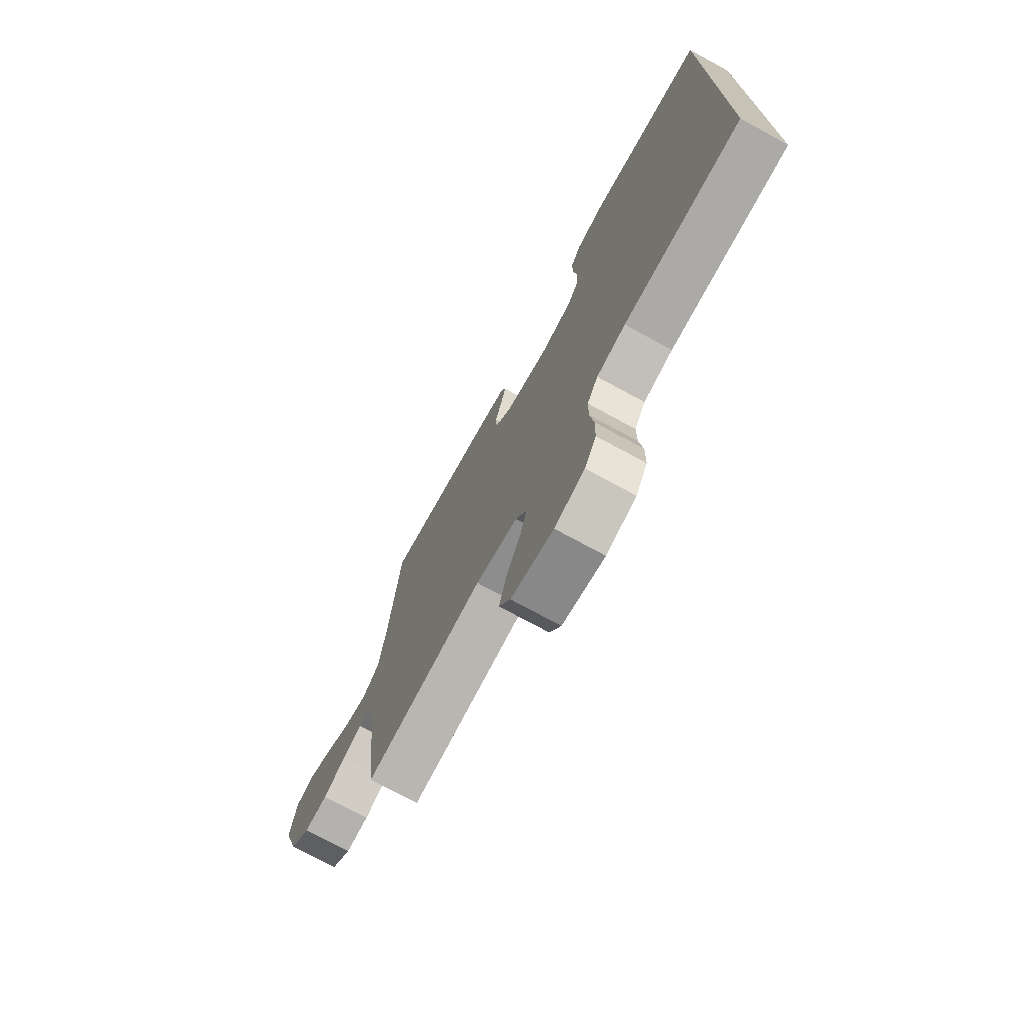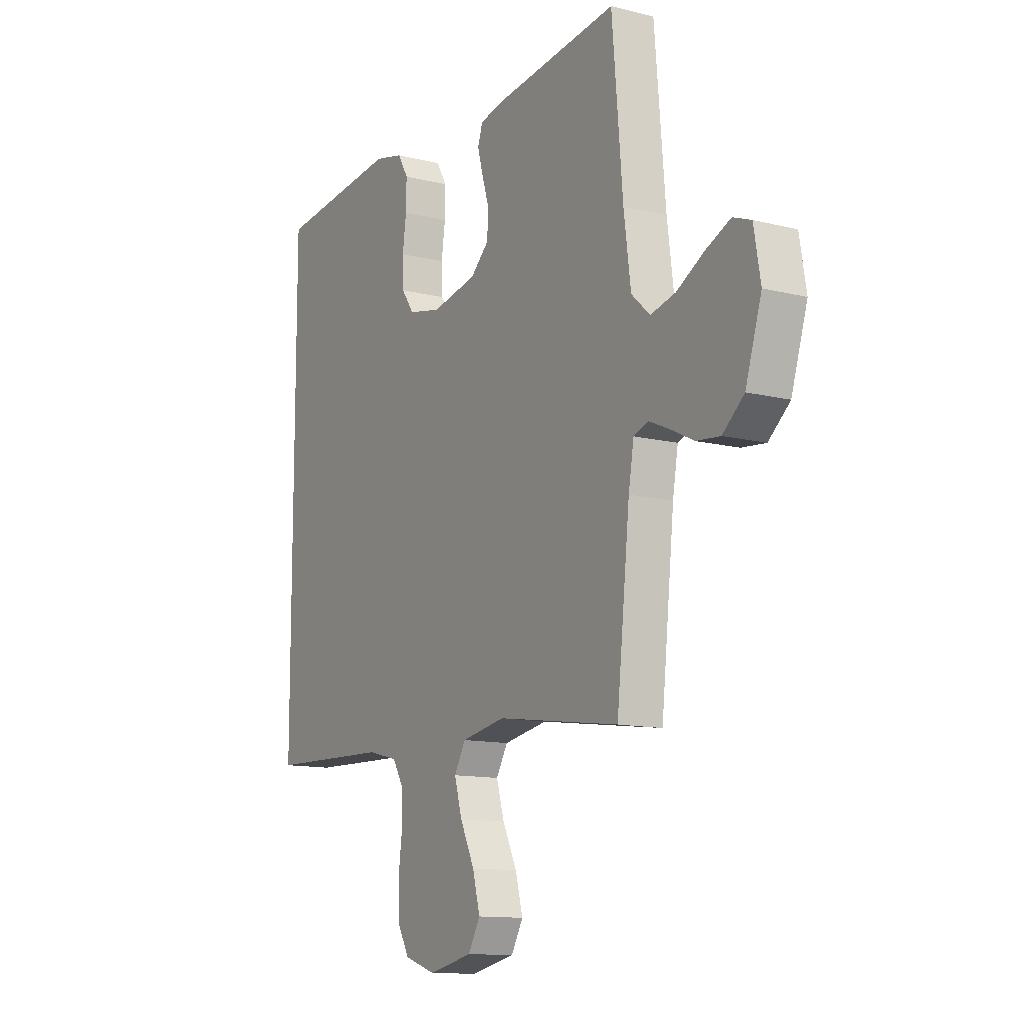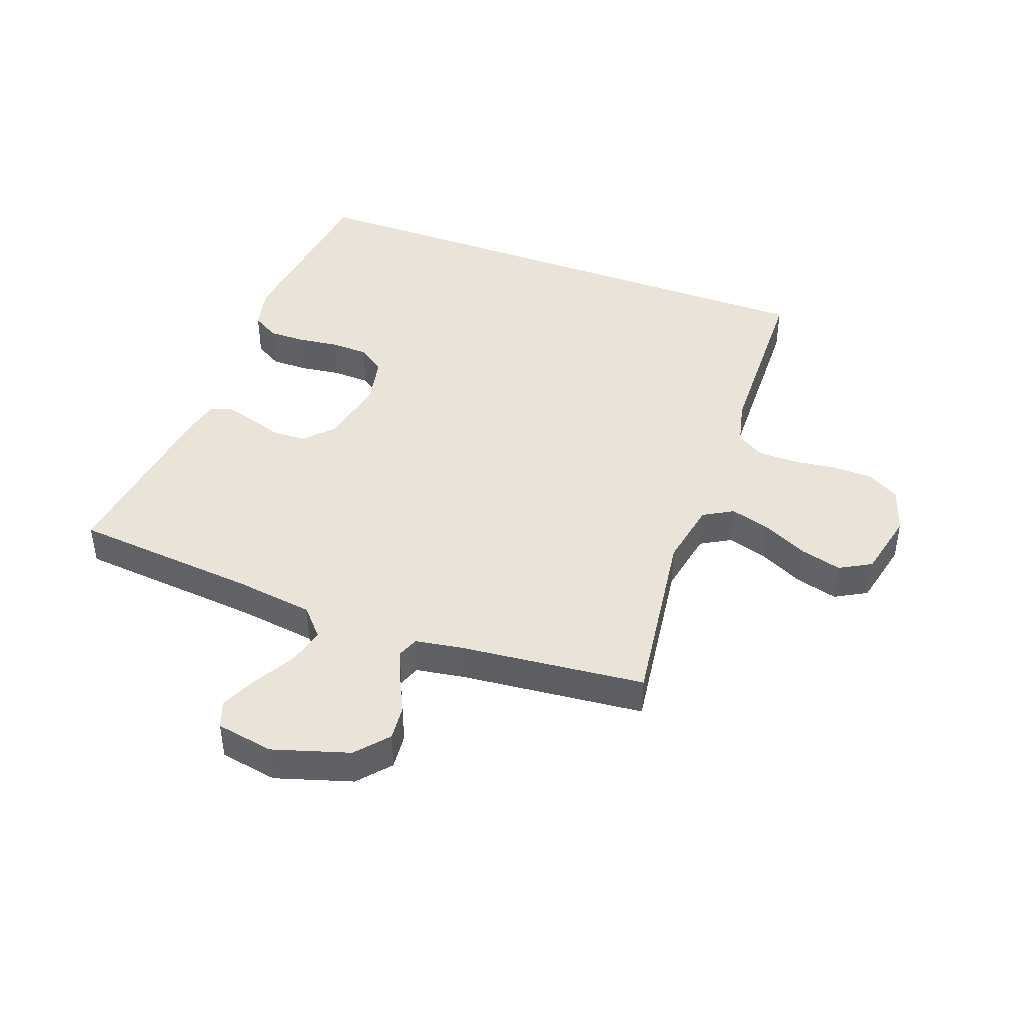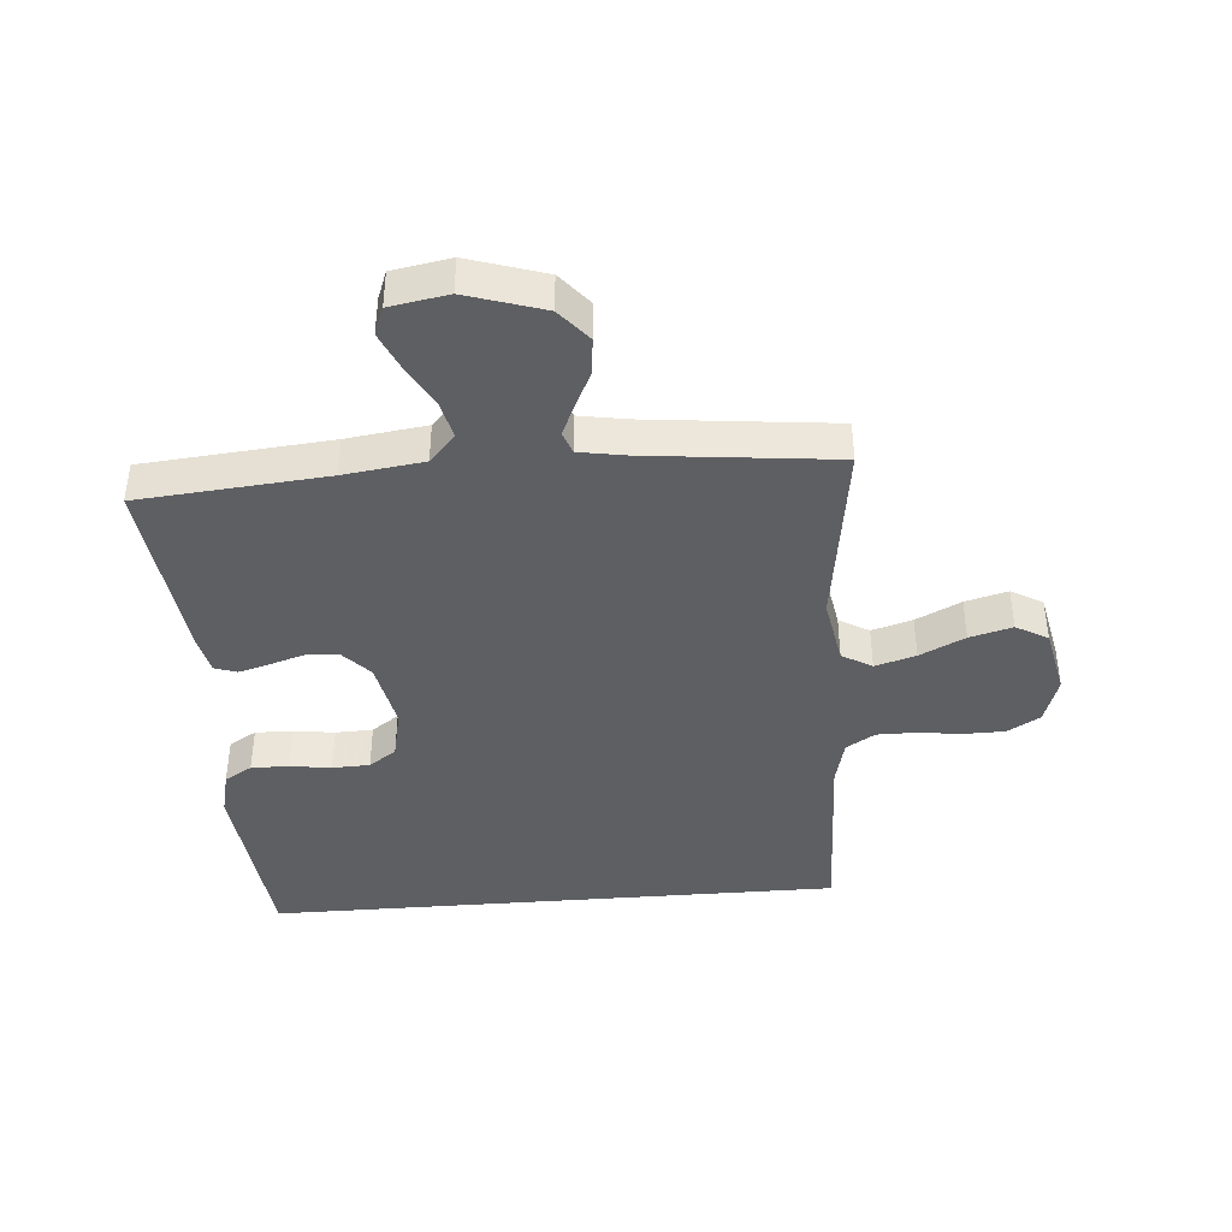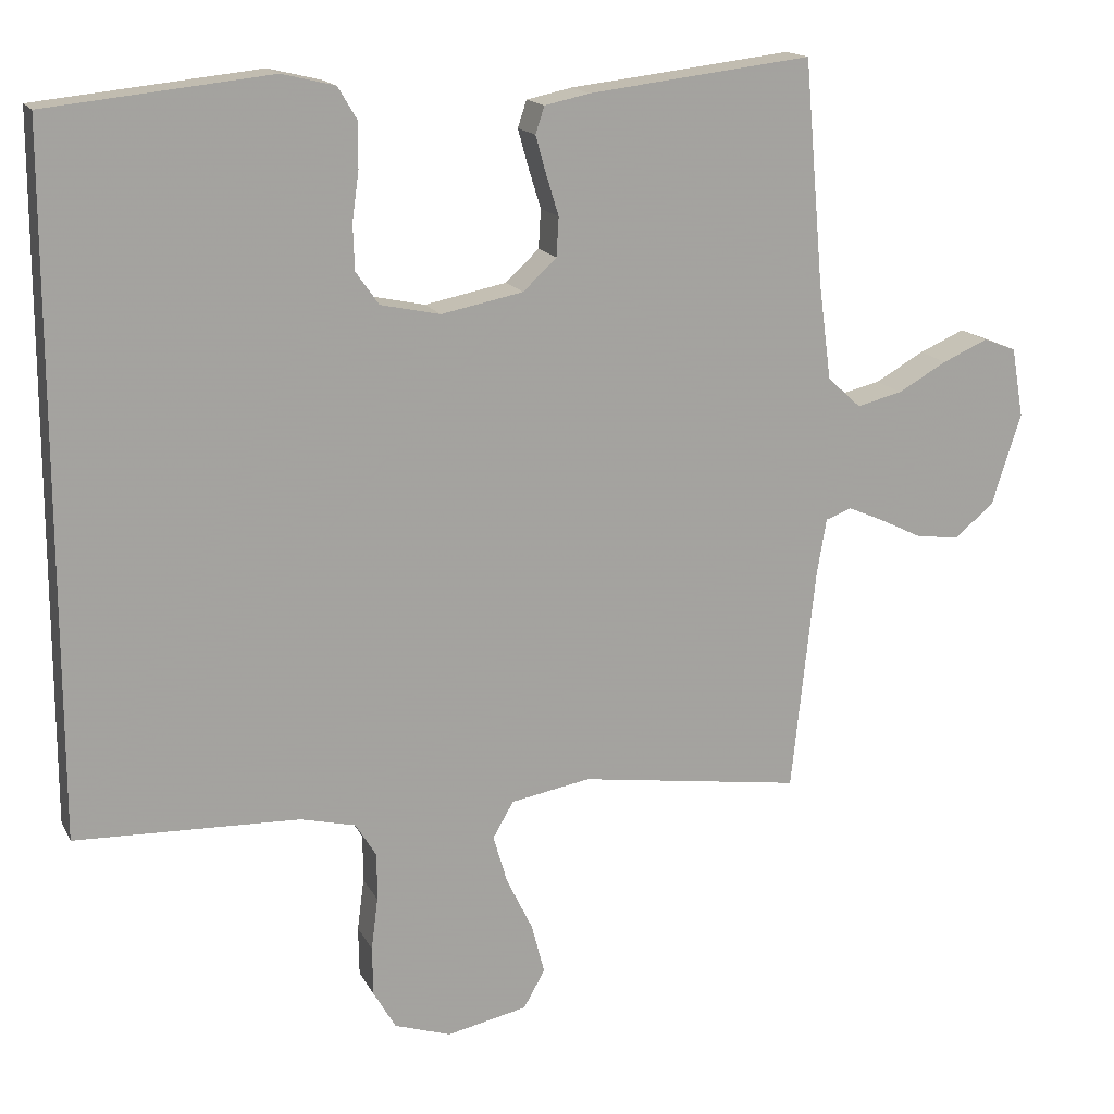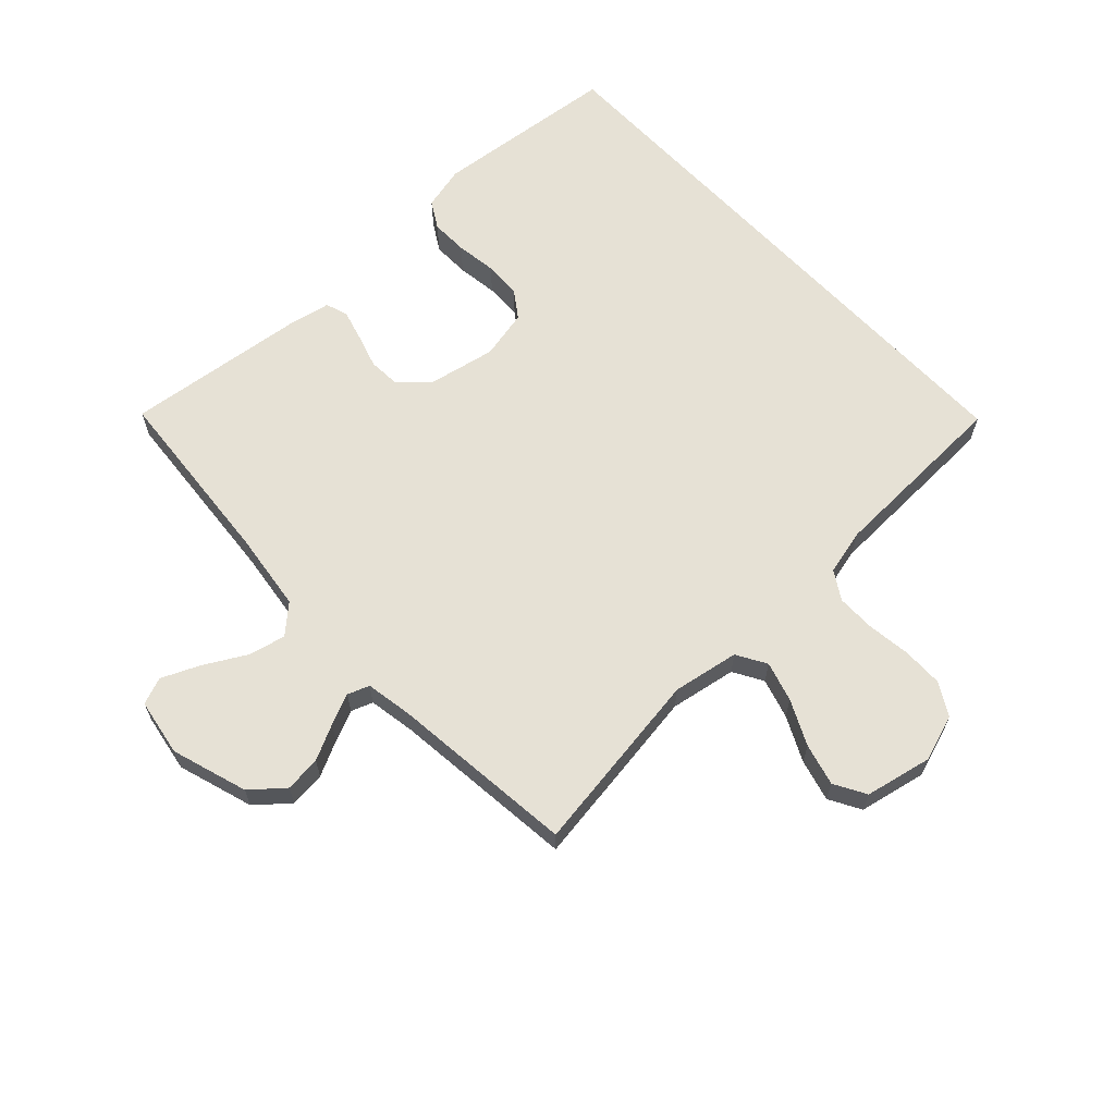
<metadata>
{"format":"obj","ext":"obj","renderer":"f3d","projection":"perspective","resolution":1024,"background":"white","views":[{"elev":-74.2,"azim":-118.6,"up":"+Z"},{"elev":-12.4,"azim":59.7,"up":"+Z"},{"elev":43.4,"azim":110.6,"up":"+Y"},{"elev":-41.3,"azim":94.6,"up":"+Y"},{"elev":15.9,"azim":-19.4,"up":"+Z"},{"elev":64.3,"azim":136.8,"up":"+Y"}]}
</metadata>
<code>
v -0.5 0.07 -0.453
v -0.5 0.07 0.47
v -0.2 0.07 0.502
v -0.129 0.07 0.485
v -0.103 0.07 0.441
v -0.104 0.07 0.381
v -0.113 0.07 0.315
v -0.111 0.07 0.255
v -0.08 0.07 0.211
v 0 0.07 0.194
v 0.11 0.07 0.216
v 0.155 0.07 0.258
v 0.158 0.07 0.31
v 0.141 0.07 0.365
v 0.127 0.07 0.415
v 0.139 0.07 0.451
v 0.2 0.07 0.464
v 0.5 0.07 0.5
v 0.526 0.07 0.2
v 0.543 0.07 0.072
v 0.588 0.07 0.031
v 0.649 0.07 0.046
v 0.715 0.07 0.083
v 0.776 0.07 0.11
v 0.82 0.07 0.093
v 0.836 0.07 0
v 0.797 0.07 -0.123
v 0.745 0.07 -0.167
v 0.687 0.07 -0.161
v 0.63 0.07 -0.133
v 0.58 0.07 -0.111
v 0.545 0.07 -0.124
v 0.532 0.07 -0.2
v 0.5 0.07 -0.5
v 0.2 0.07 -0.457
v 0.093 0.07 -0.476
v 0.065 0.07 -0.524
v 0.084 0.07 -0.589
v 0.119 0.07 -0.661
v 0.137 0.07 -0.729
v 0.108 0.07 -0.78
v 0 0.07 -0.803
v -0.076 0.07 -0.778
v -0.106 0.07 -0.726
v -0.107 0.07 -0.66
v -0.098 0.07 -0.59
v -0.098 0.07 -0.527
v -0.126 0.07 -0.481
v -0.2 0.07 -0.463
v -0.5 0 -0.453
v -0.5 0 0.47
v -0.2 0 0.502
v -0.129 0 0.485
v -0.103 0 0.441
v -0.104 0 0.381
v -0.113 0 0.315
v -0.111 0 0.255
v -0.08 0 0.211
v 0 0 0.194
v 0.11 0 0.216
v 0.155 0 0.258
v 0.158 0 0.31
v 0.141 0 0.365
v 0.127 0 0.415
v 0.139 0 0.451
v 0.2 0 0.464
v 0.5 0 0.5
v 0.526 0 0.2
v 0.543 0 0.072
v 0.588 0 0.031
v 0.649 0 0.046
v 0.715 0 0.083
v 0.776 0 0.11
v 0.82 0 0.093
v 0.836 0 0
v 0.797 0 -0.123
v 0.745 0 -0.167
v 0.687 0 -0.161
v 0.63 0 -0.133
v 0.58 0 -0.111
v 0.545 0 -0.124
v 0.532 0 -0.2
v 0.5 0 -0.5
v 0.2 0 -0.457
v 0.093 0 -0.476
v 0.065 0 -0.524
v 0.084 0 -0.589
v 0.119 0 -0.661
v 0.137 0 -0.729
v 0.108 0 -0.78
v 0 0 -0.803
v -0.076 0 -0.778
v -0.106 0 -0.726
v -0.107 0 -0.66
v -0.098 0 -0.59
v -0.098 0 -0.527
v -0.126 0 -0.481
v -0.2 0 -0.463
f 44 45 46
f 43 44 46
f 42 43 46
f 41 42 46
f 40 41 46
f 39 40 46
f 38 39 46
f 37 38 46 47
f 36 37 47 48
f 33 34 35
f 36 48 49
f 35 36 49
f 33 35 49
f 32 33 49
f 28 29 30
f 27 28 30
f 26 27 30
f 25 26 30
f 24 25 30
f 23 24 30
f 22 23 30
f 21 22 30 31
f 20 21 31 32
f 17 18 19
f 16 17 19
f 15 16 19
f 14 15 19
f 13 14 19
f 19 20 32
f 13 19 32
f 12 13 32
f 5 6 7
f 4 5 7
f 3 4 7
f 2 3 7
f 1 2 7
f 1 7 8
f 32 49 1
f 12 32 1
f 11 12 1
f 1 8 9
f 1 9 10
f 1 10 11
f 95 94 93
f 95 93 92
f 95 92 91
f 95 91 90
f 95 90 89
f 95 89 88
f 95 88 87
f 96 95 87 86
f 97 96 86 85
f 84 83 82
f 98 97 85
f 98 85 84
f 98 84 82
f 98 82 81
f 79 78 77
f 79 77 76
f 79 76 75
f 79 75 74
f 79 74 73
f 79 73 72
f 79 72 71
f 80 79 71 70
f 81 80 70 69
f 68 67 66
f 68 66 65
f 68 65 64
f 68 64 63
f 68 63 62
f 81 69 68
f 81 68 62
f 81 62 61
f 56 55 54
f 56 54 53
f 56 53 52
f 56 52 51
f 56 51 50
f 57 56 50
f 50 98 81
f 50 81 61
f 50 61 60
f 58 57 50
f 59 58 50
f 60 59 50
f 1 50 51 2
f 2 51 52 3
f 3 52 53 4
f 4 53 54 5
f 5 54 55 6
f 6 55 56 7
f 7 56 57 8
f 8 57 58 9
f 9 58 59 10
f 10 59 60 11
f 11 60 61 12
f 12 61 62 13
f 13 62 63 14
f 14 63 64 15
f 15 64 65 16
f 16 65 66 17
f 17 66 67 18
f 18 67 68 19
f 19 68 69 20
f 20 69 70 21
f 21 70 71 22
f 22 71 72 23
f 23 72 73 24
f 24 73 74 25
f 25 74 75 26
f 26 75 76 27
f 27 76 77 28
f 28 77 78 29
f 29 78 79 30
f 30 79 80 31
f 31 80 81 32
f 32 81 82 33
f 33 82 83 34
f 34 83 84 35
f 35 84 85 36
f 36 85 86 37
f 37 86 87 38
f 38 87 88 39
f 39 88 89 40
f 40 89 90 41
f 41 90 91 42
f 42 91 92 43
f 43 92 93 44
f 44 93 94 45
f 45 94 95 46
f 46 95 96 47
f 47 96 97 48
f 48 97 98 49
f 49 98 50 1

</code>
